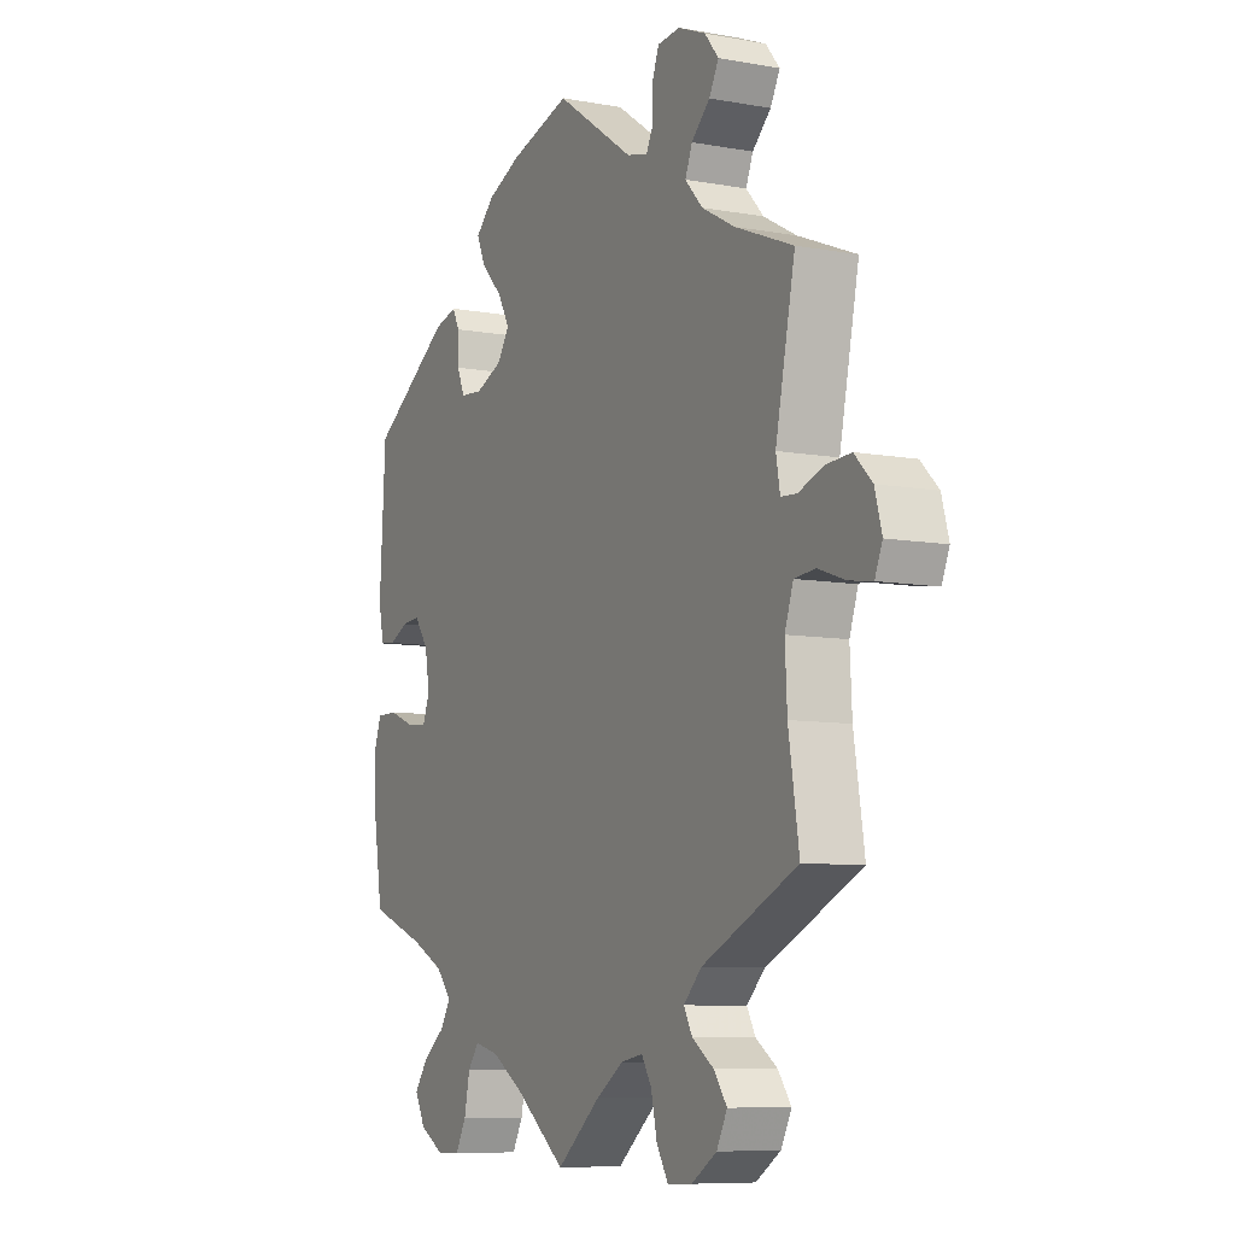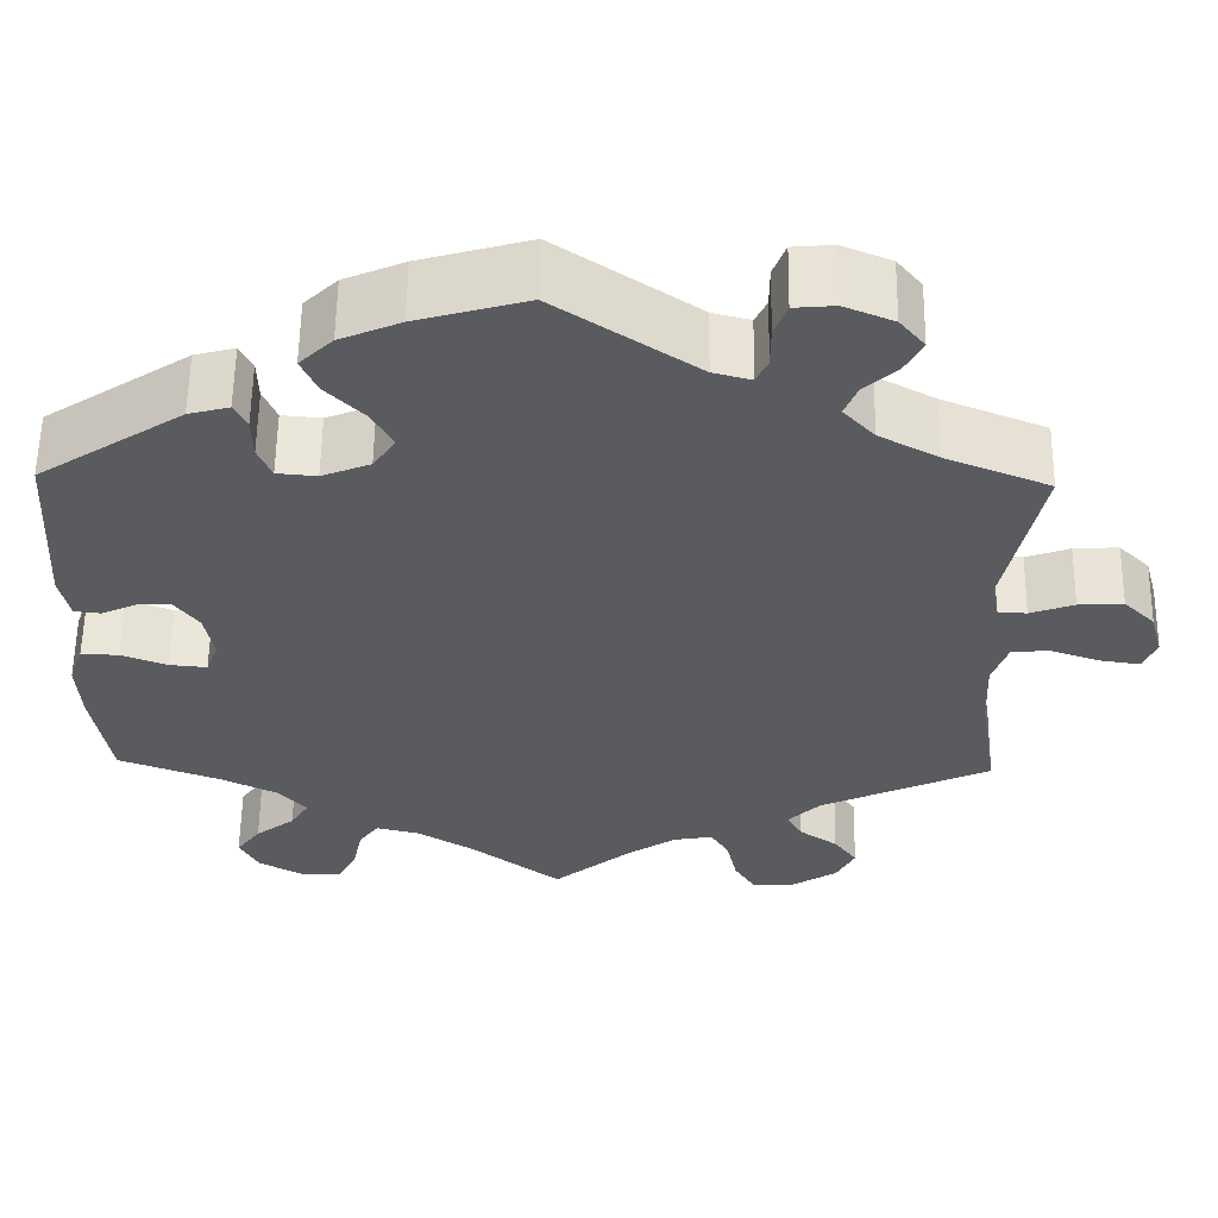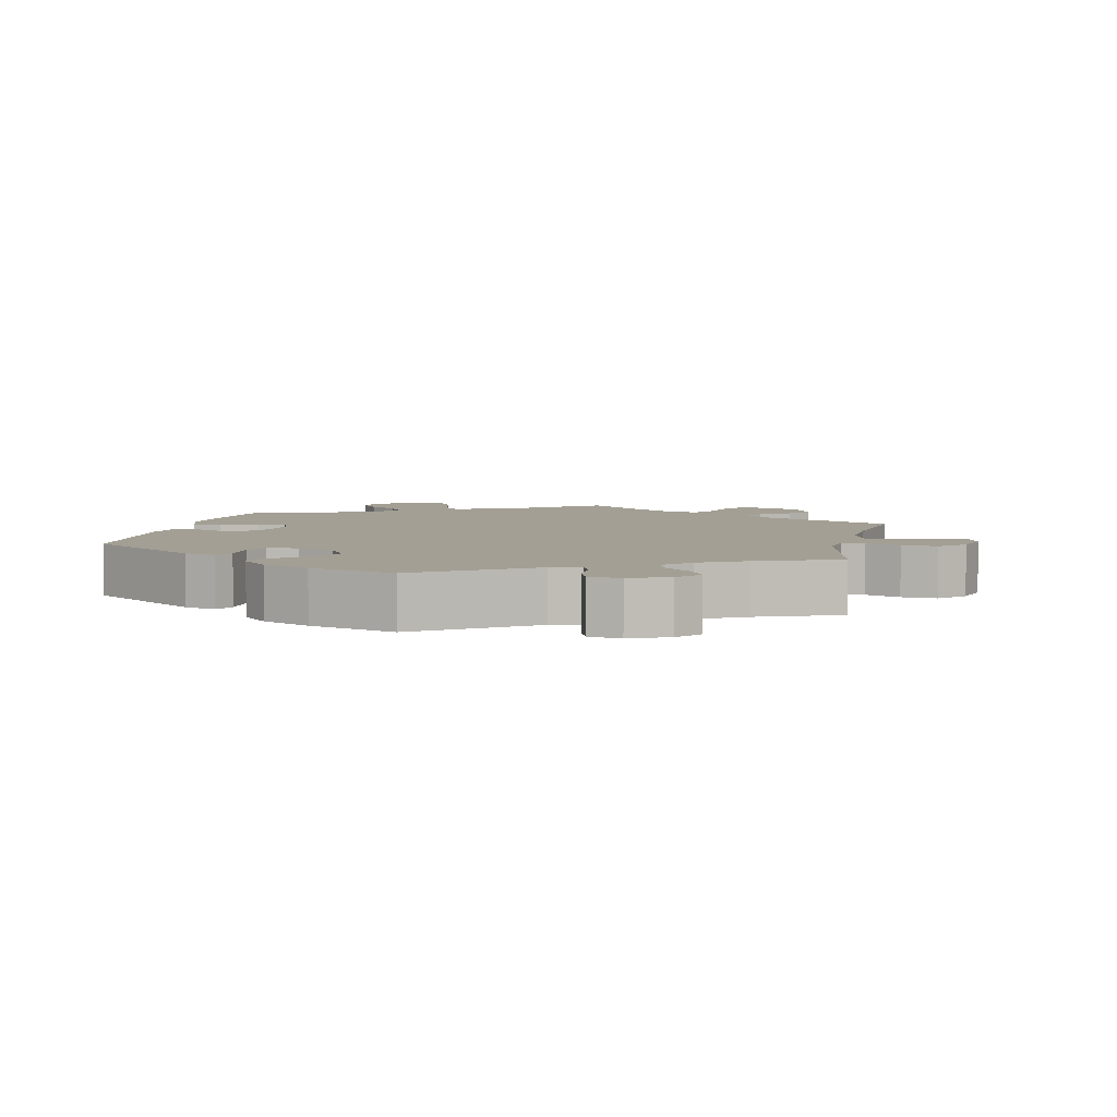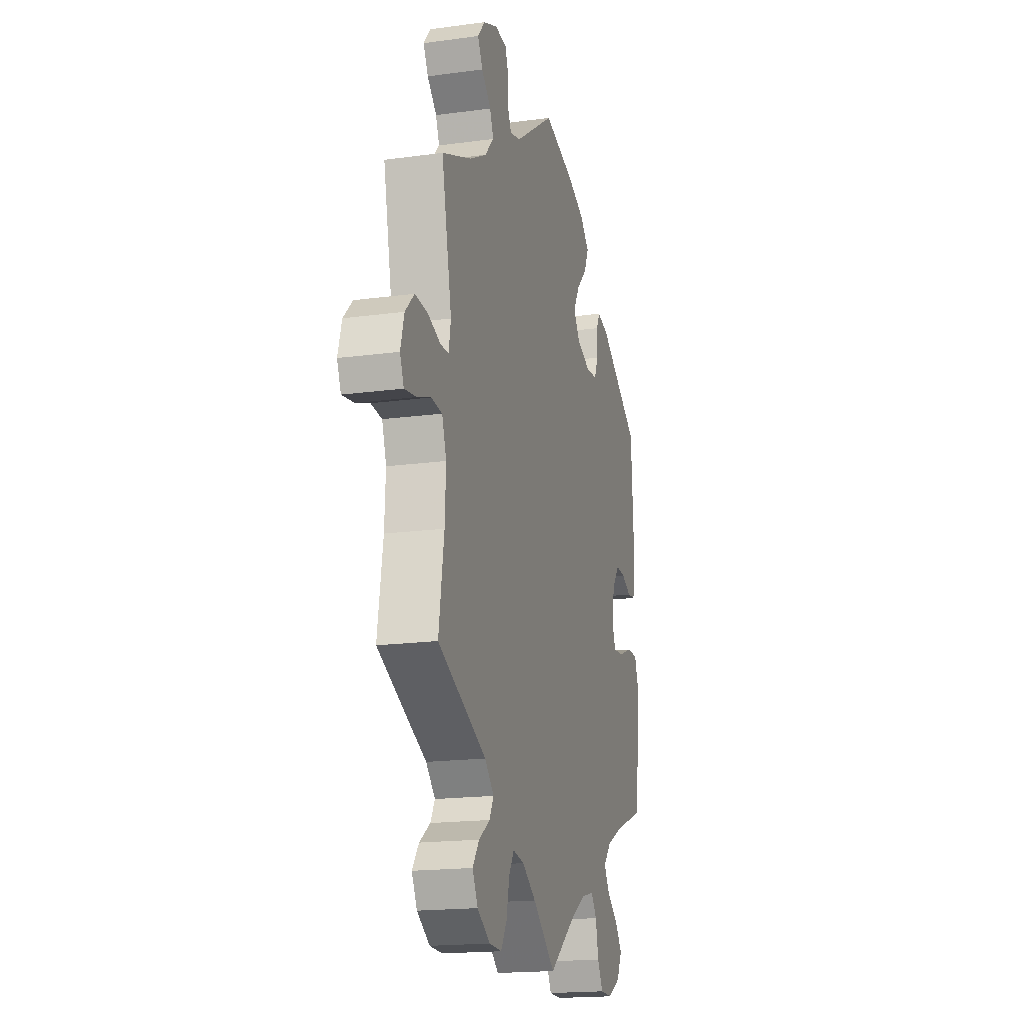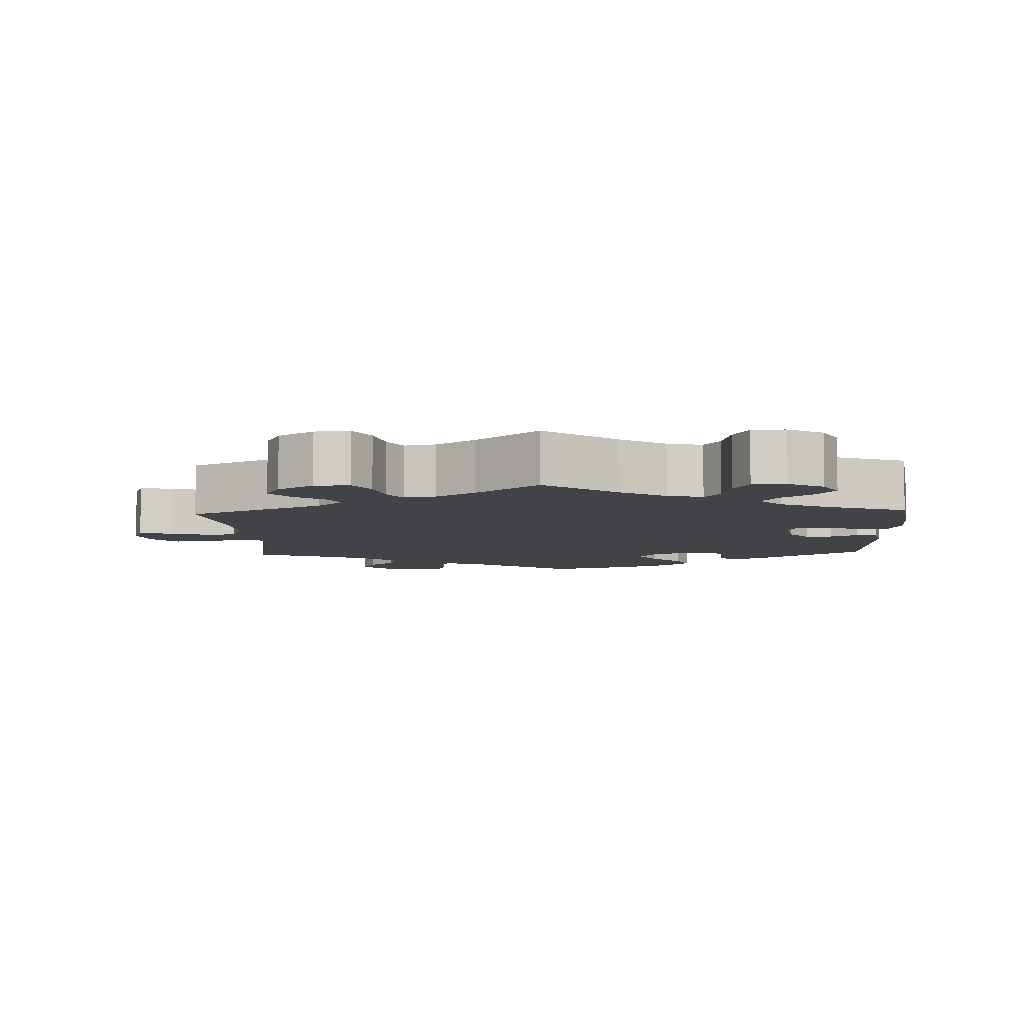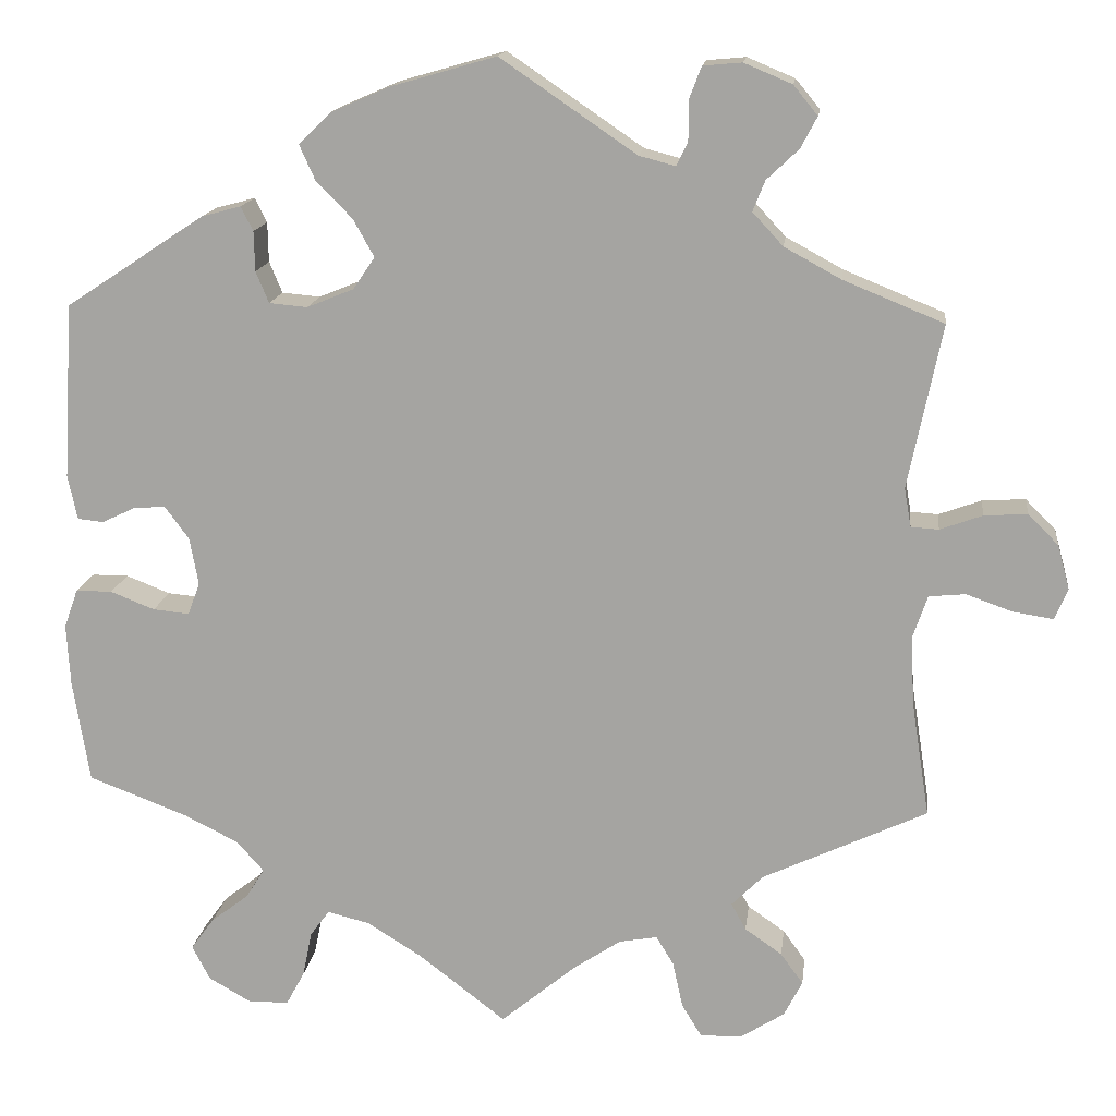
<metadata>
{"format":"obj","ext":"obj","renderer":"f3d","projection":"perspective","resolution":1024,"background":"white","views":[{"elev":-8.2,"azim":63.2,"up":"+Z"},{"elev":58.1,"azim":0.8,"up":"+Z"},{"elev":5.4,"azim":12.8,"up":"+Y"},{"elev":-17.8,"azim":105.0,"up":"+Z"},{"elev":-6.9,"azim":-177.3,"up":"+Y"},{"elev":15.3,"azim":7.0,"up":"+Z"}]}
</metadata>
<code>
v -0.52 0.07 -0.169
v -0.524 0.07 -0.098
v -0.508 0.07 -0.053
v -0.466 0.07 -0.053
v -0.415 0.07 -0.073
v -0.373 0.07 -0.077
v -0.359 0.07 -0.04
v -0.369 0.07 0.015
v -0.397 0.07 0.053
v -0.434 0.07 0.05
v -0.472 0.07 0.032
v -0.502 0.07 0.035
v -0.513 0.07 0.086
v -0.501 0.07 0.289
v -0.34 0.07 0.395
v -0.295 0.07 0.407
v -0.281 0.07 0.379
v -0.28 0.07 0.333
v -0.265 0.07 0.297
v -0.221 0.07 0.293
v -0.167 0.07 0.315
v -0.142 0.07 0.352
v -0.166 0.07 0.395
v -0.208 0.07 0.438
v -0.226 0.07 0.478
v -0.189 0.07 0.514
v -0.122 0.07 0.543
v 0 0.07 0.578
v 0.157 0.07 0.471
v 0.199 0.07 0.46
v 0.212 0.07 0.487
v 0.212 0.07 0.533
v 0.226 0.07 0.57
v 0.271 0.07 0.574
v 0.326 0.07 0.551
v 0.354 0.07 0.517
v 0.335 0.07 0.481
v 0.298 0.07 0.446
v 0.284 0.07 0.411
v 0.319 0.07 0.373
v 0.385 0.07 0.337
v 0.501 0.07 0.29
v 0.462 0.07 0.101
v 0.47 0.07 0.056
v 0.502 0.07 0.054
v 0.551 0.07 0.072
v 0.601 0.07 0.075
v 0.636 0.07 0.04
v 0.65 0.07 -0.011
v 0.635 0.07 -0.047
v 0.589 0.07 -0.04
v 0.535 0.07 -0.021
v 0.493 0.07 -0.025
v 0.476 0.07 -0.075
v 0.48 0.07 -0.155
v 0.501 0.07 -0.288
v 0.311 0.07 -0.377
v 0.275 0.07 -0.413
v 0.292 0.07 -0.444
v 0.335 0.07 -0.474
v 0.361 0.07 -0.51
v 0.34 0.07 -0.551
v 0.29 0.07 -0.583
v 0.241 0.07 -0.585
v 0.218 0.07 -0.547
v 0.206 0.07 -0.493
v 0.186 0.07 -0.46
v 0.142 0.07 -0.468
v 0.088 0.07 -0.504
v 0 0.07 -0.577
v -0.1 0.07 -0.5
v -0.164 0.07 -0.46
v -0.213 0.07 -0.448
v -0.235 0.07 -0.478
v -0.246 0.07 -0.531
v -0.267 0.07 -0.57
v -0.314 0.07 -0.571
v -0.363 0.07 -0.543
v -0.384 0.07 -0.503
v -0.357 0.07 -0.466
v -0.313 0.07 -0.432
v -0.292 0.07 -0.398
v -0.323 0.07 -0.363
v -0.387 0.07 -0.331
v -0.501 0.07 -0.288
v -0.52 0 -0.169
v -0.524 0 -0.098
v -0.508 0 -0.053
v -0.466 0 -0.053
v -0.415 0 -0.073
v -0.373 0 -0.077
v -0.359 0 -0.04
v -0.369 0 0.015
v -0.397 0 0.053
v -0.434 0 0.05
v -0.472 0 0.032
v -0.502 0 0.035
v -0.513 0 0.086
v -0.501 0 0.289
v -0.34 0 0.395
v -0.295 0 0.407
v -0.281 0 0.379
v -0.28 0 0.333
v -0.265 0 0.297
v -0.221 0 0.293
v -0.167 0 0.315
v -0.142 0 0.352
v -0.166 0 0.395
v -0.208 0 0.438
v -0.226 0 0.478
v -0.189 0 0.514
v -0.122 0 0.543
v 0 0 0.578
v 0.157 0 0.471
v 0.199 0 0.46
v 0.212 0 0.487
v 0.212 0 0.533
v 0.226 0 0.57
v 0.271 0 0.574
v 0.326 0 0.551
v 0.354 0 0.517
v 0.335 0 0.481
v 0.298 0 0.446
v 0.284 0 0.411
v 0.319 0 0.373
v 0.385 0 0.337
v 0.501 0 0.29
v 0.462 0 0.101
v 0.47 0 0.056
v 0.502 0 0.054
v 0.551 0 0.072
v 0.601 0 0.075
v 0.636 0 0.04
v 0.65 0 -0.011
v 0.635 0 -0.047
v 0.589 0 -0.04
v 0.535 0 -0.021
v 0.493 0 -0.025
v 0.476 0 -0.075
v 0.48 0 -0.155
v 0.501 0 -0.288
v 0.311 0 -0.377
v 0.275 0 -0.413
v 0.292 0 -0.444
v 0.335 0 -0.474
v 0.361 0 -0.51
v 0.34 0 -0.551
v 0.29 0 -0.583
v 0.241 0 -0.585
v 0.218 0 -0.547
v 0.206 0 -0.493
v 0.186 0 -0.46
v 0.142 0 -0.468
v 0.088 0 -0.504
v 0 0 -0.577
v -0.1 0 -0.5
v -0.164 0 -0.46
v -0.213 0 -0.448
v -0.235 0 -0.478
v -0.246 0 -0.531
v -0.267 0 -0.57
v -0.314 0 -0.571
v -0.363 0 -0.543
v -0.384 0 -0.503
v -0.357 0 -0.466
v -0.313 0 -0.432
v -0.292 0 -0.398
v -0.323 0 -0.363
v -0.387 0 -0.331
v -0.501 0 -0.288
f 84 85 1 2
f 83 84 2 3
f 82 83 3 4
f 78 79 80 81
f 78 81 82
f 77 78 82
f 74 75 76 77
f 73 74 77 82
f 72 73 82 4
f 69 70 71
f 68 69 71 72
f 67 68 72 4
f 63 64 65 66
f 63 66 67
f 62 63 67
f 59 60 61 62
f 58 59 62 67
f 57 58 67 4
f 55 56 57
f 54 55 57
f 53 54 57
f 49 50 51 52
f 47 48 49 52
f 45 46 47 52
f 44 45 52 53
f 41 42 43
f 40 41 43 44
f 39 40 44 53
f 35 36 37 38
f 35 38 39
f 34 35 39
f 31 32 33 34
f 30 31 34 39
f 29 30 39 53
f 23 24 25 26
f 22 23 26 27
f 15 16 17 18
f 15 18 19
f 14 15 19
f 13 14 19 20
f 10 11 12 13
f 9 10 13 20
f 57 4 5
f 57 5 6
f 53 57 6 7
f 29 53 7 8
f 22 27 28 29
f 21 22 29 8
f 8 9 20 21
f 87 86 170 169
f 88 87 169 168
f 89 88 168 167
f 166 165 164 163
f 167 166 163
f 167 163 162
f 162 161 160 159
f 167 162 159 158
f 89 167 158 157
f 156 155 154
f 157 156 154 153
f 89 157 153 152
f 151 150 149 148
f 152 151 148
f 152 148 147
f 147 146 145 144
f 152 147 144 143
f 89 152 143 142
f 142 141 140
f 142 140 139
f 142 139 138
f 137 136 135 134
f 137 134 133 132
f 137 132 131 130
f 138 137 130 129
f 128 127 126
f 129 128 126 125
f 138 129 125 124
f 123 122 121 120
f 124 123 120
f 124 120 119
f 119 118 117 116
f 124 119 116 115
f 138 124 115 114
f 111 110 109 108
f 112 111 108 107
f 103 102 101 100
f 104 103 100
f 104 100 99
f 105 104 99 98
f 98 97 96 95
f 105 98 95 94
f 90 89 142
f 91 90 142
f 92 91 142 138
f 93 92 138 114
f 114 113 112 107
f 93 114 107 106
f 106 105 94 93
f 1 86 87 2
f 2 87 88 3
f 3 88 89 4
f 4 89 90 5
f 5 90 91 6
f 6 91 92 7
f 7 92 93 8
f 8 93 94 9
f 9 94 95 10
f 10 95 96 11
f 11 96 97 12
f 12 97 98 13
f 13 98 99 14
f 14 99 100 15
f 15 100 101 16
f 16 101 102 17
f 17 102 103 18
f 18 103 104 19
f 19 104 105 20
f 20 105 106 21
f 21 106 107 22
f 22 107 108 23
f 23 108 109 24
f 24 109 110 25
f 25 110 111 26
f 26 111 112 27
f 27 112 113 28
f 28 113 114 29
f 29 114 115 30
f 30 115 116 31
f 31 116 117 32
f 32 117 118 33
f 33 118 119 34
f 34 119 120 35
f 35 120 121 36
f 36 121 122 37
f 37 122 123 38
f 38 123 124 39
f 39 124 125 40
f 40 125 126 41
f 41 126 127 42
f 42 127 128 43
f 43 128 129 44
f 44 129 130 45
f 45 130 131 46
f 46 131 132 47
f 47 132 133 48
f 48 133 134 49
f 49 134 135 50
f 50 135 136 51
f 51 136 137 52
f 52 137 138 53
f 53 138 139 54
f 54 139 140 55
f 55 140 141 56
f 56 141 142 57
f 57 142 143 58
f 58 143 144 59
f 59 144 145 60
f 60 145 146 61
f 61 146 147 62
f 62 147 148 63
f 63 148 149 64
f 64 149 150 65
f 65 150 151 66
f 66 151 152 67
f 67 152 153 68
f 68 153 154 69
f 69 154 155 70
f 70 155 156 71
f 71 156 157 72
f 72 157 158 73
f 73 158 159 74
f 74 159 160 75
f 75 160 161 76
f 76 161 162 77
f 77 162 163 78
f 78 163 164 79
f 79 164 165 80
f 80 165 166 81
f 81 166 167 82
f 82 167 168 83
f 83 168 169 84
f 84 169 170 85
f 85 170 86 1

</code>
